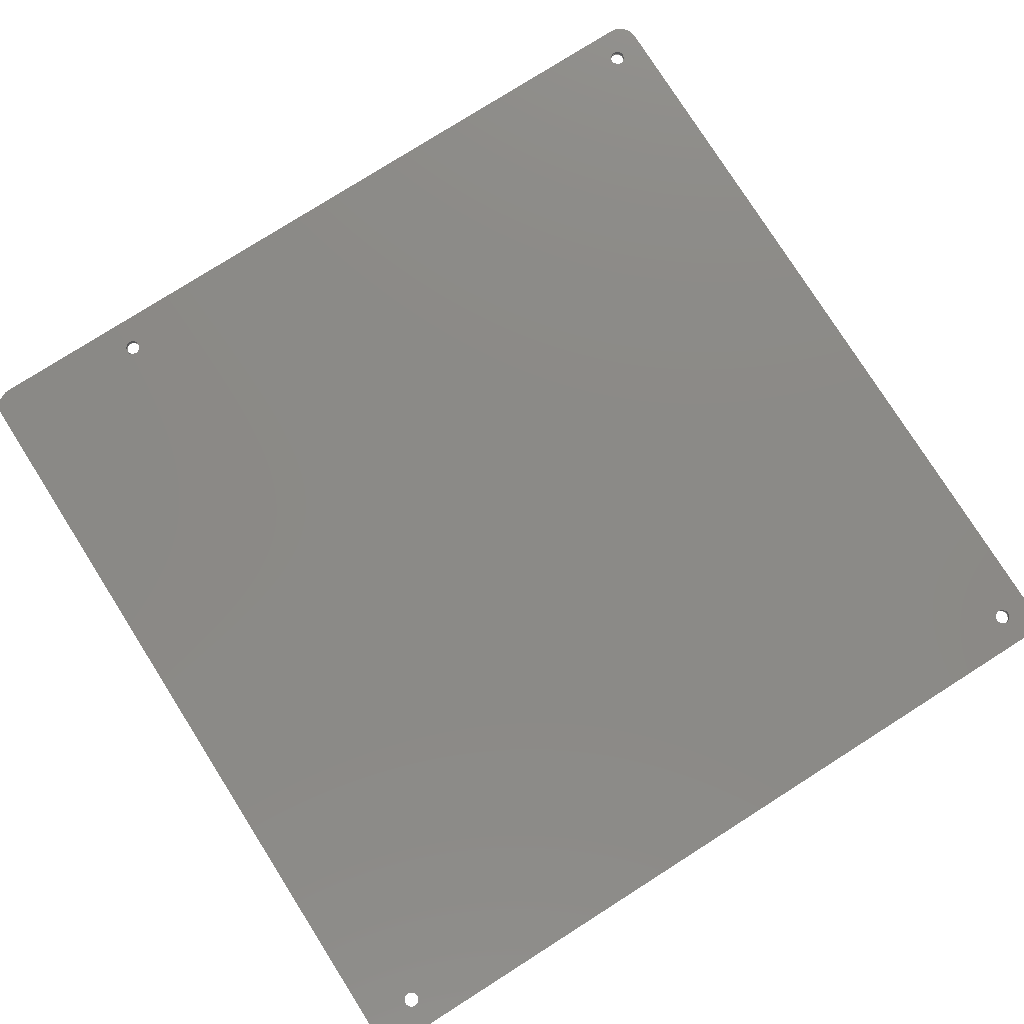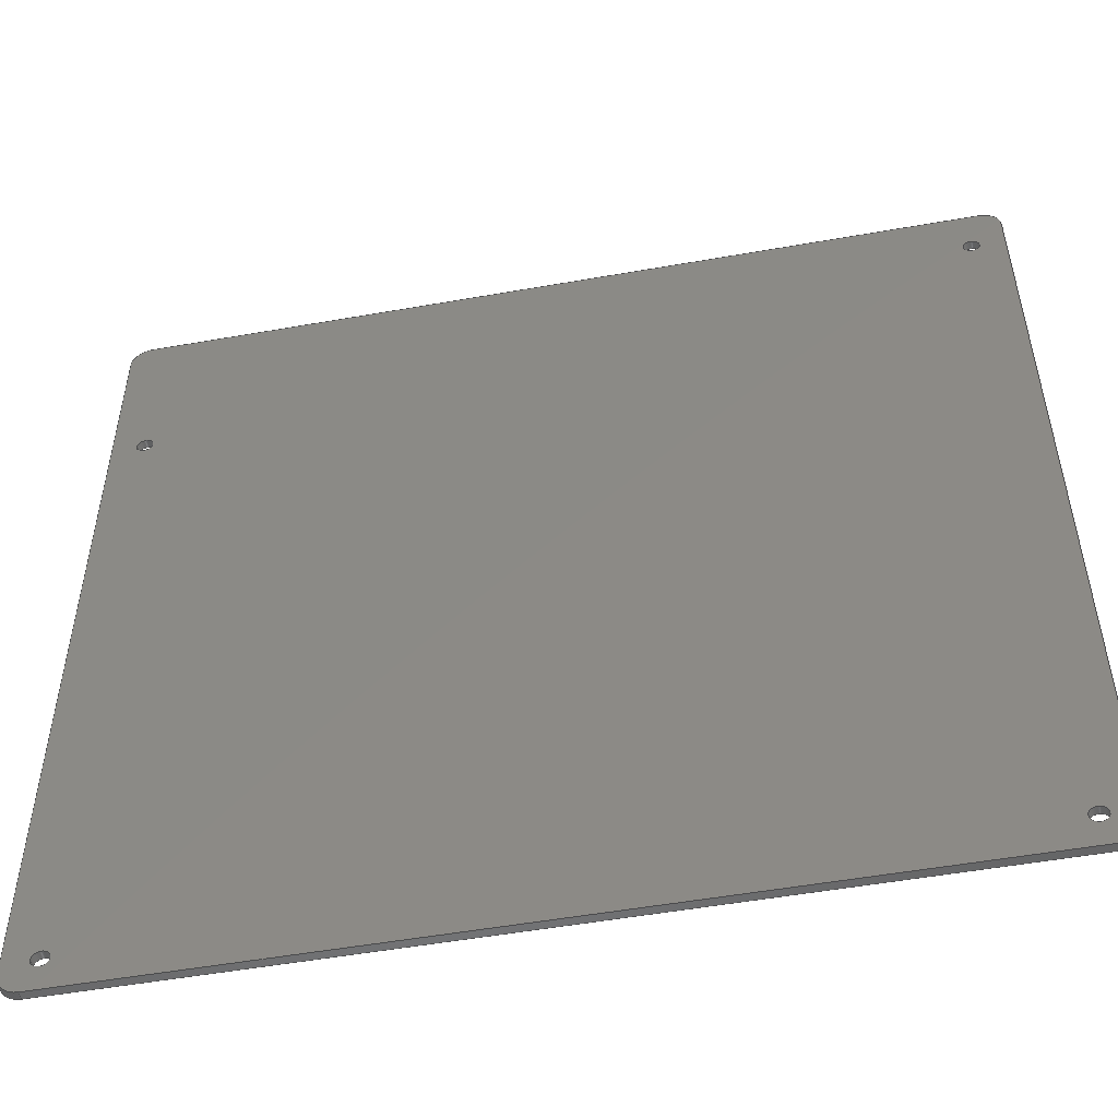
<metadata>
{"format":"step","ext":"stp","renderer":"f3d","projection":"perspective","resolution":1024,"background":"white","views":[{"elev":78.4,"azim":-122.4,"up":"+Z"},{"elev":-52.2,"azim":-169.2,"up":"+Y"}]}
</metadata>
<code>
ISO-10303-21;
DATA;
#1=SHAPE_REPRESENTATION_RELATIONSHIP('None',
'relationship between MiniITX-None and MiniITX-None',#13,#2);
#2=ADVANCED_BREP_SHAPE_REPRESENTATION('MiniITX-None',(#23),#454);
#3=SHAPE_DEFINITION_REPRESENTATION(#4,#13);
#4=PRODUCT_DEFINITION_SHAPE('','',#5);
#5=PRODUCT_DEFINITION(' ','',#7,#6);
#6=PRODUCT_DEFINITION_CONTEXT('part definition',#12,'design');
#7=PRODUCT_DEFINITION_FORMATION_WITH_SPECIFIED_SOURCE(' ',' ',#9,
 .NOT_KNOWN.);
#8=PRODUCT_RELATED_PRODUCT_CATEGORY('part','',(#9));
#9=PRODUCT('MiniITX','MiniITX',' ',(#10));
#10=PRODUCT_CONTEXT(' ',#12,'mechanical');
#11=APPLICATION_PROTOCOL_DEFINITION('international standard',
'automotive_design',2010,#12);
#12=APPLICATION_CONTEXT(
'core data for automotive mechanical design processes');
#13=SHAPE_REPRESENTATION('MiniITX-None',(#273),#454);
#14=PRESENTATION_LAYER_ASSIGNMENT('1','Layer 1',(#23));
#15=STYLED_ITEM('',(#16),#23);
#16=PRESENTATION_STYLE_ASSIGNMENT((#17));
#17=SURFACE_STYLE_USAGE(.BOTH.,#18);
#18=SURFACE_SIDE_STYLE('',(#19));
#19=SURFACE_STYLE_FILL_AREA(#20);
#20=FILL_AREA_STYLE('',(#21));
#21=FILL_AREA_STYLE_COLOUR('',#22);
#22=COLOUR_RGB('medium steel',0.6118,0.6588,0.6706);
#23=MANIFOLD_SOLID_BREP('',#24);
#24=CLOSED_SHELL('',(#67,#68,#69,#70,#71,#72,#73,#74,#75,#76,#77,#78,#79,
#80));
#25=CYLINDRICAL_SURFACE('',#279,1.6);
#26=CYLINDRICAL_SURFACE('',#282,1.6);
#27=CYLINDRICAL_SURFACE('',#285,1.6);
#28=CYLINDRICAL_SURFACE('',#289,1.6);
#29=CYLINDRICAL_SURFACE('',#300,4);
#30=CYLINDRICAL_SURFACE('',#301,4);
#31=CYLINDRICAL_SURFACE('',#302,4);
#32=CYLINDRICAL_SURFACE('',#303,4);
#33=FACE_BOUND('',#98,.T.);
#34=FACE_BOUND('',#99,.T.);
#35=FACE_BOUND('',#100,.T.);
#36=FACE_BOUND('',#101,.T.);
#37=FACE_BOUND('',#102,.T.);
#38=FACE_BOUND('',#103,.T.);
#39=FACE_BOUND('',#105,.T.);
#40=FACE_BOUND('',#106,.T.);
#41=FACE_BOUND('',#107,.T.);
#42=FACE_BOUND('',#108,.T.);
#43=FACE_BOUND('',#109,.T.);
#44=FACE_BOUND('',#110,.T.);
#45=FACE_BOUND('',#111,.T.);
#46=FACE_BOUND('',#112,.T.);
#47=FACE_BOUND('',#113,.T.);
#48=FACE_BOUND('',#114,.T.);
#49=FACE_BOUND('',#115,.T.);
#50=FACE_BOUND('',#116,.T.);
#51=CIRCLE('',#277,1.6);
#52=CIRCLE('',#278,1.6);
#53=CIRCLE('',#280,1.6);
#54=CIRCLE('',#281,1.6);
#55=CIRCLE('',#283,1.6);
#56=CIRCLE('',#284,1.6);
#57=CIRCLE('',#287,1.6);
#58=CIRCLE('',#288,1.6);
#59=CIRCLE('',#290,4);
#60=CIRCLE('',#291,4);
#61=CIRCLE('',#292,4);
#62=CIRCLE('',#293,4);
#63=CIRCLE('',#295,4);
#64=CIRCLE('',#296,4);
#65=CIRCLE('',#297,4);
#66=CIRCLE('',#298,4);
#67=ADVANCED_FACE('',(#87),#81,.F.);
#68=ADVANCED_FACE('',(#88),#82,.F.);
#69=ADVANCED_FACE('',(#89),#83,.F.);
#70=ADVANCED_FACE('',(#33,#34),#25,.F.);
#71=ADVANCED_FACE('',(#35,#36),#26,.F.);
#72=ADVANCED_FACE('',(#37,#38),#27,.F.);
#73=ADVANCED_FACE('',(#90),#84,.F.);
#74=ADVANCED_FACE('',(#39,#40),#28,.F.);
#75=ADVANCED_FACE('',(#41,#42,#43,#44,#45),#85,.T.);
#76=ADVANCED_FACE('',(#46,#47,#48,#49,#50),#86,.F.);
#77=ADVANCED_FACE('',(#91),#29,.T.);
#78=ADVANCED_FACE('',(#92),#30,.T.);
#79=ADVANCED_FACE('',(#93),#31,.T.);
#80=ADVANCED_FACE('',(#94),#32,.T.);
#81=PLANE('',#274);
#82=PLANE('',#275);
#83=PLANE('',#276);
#84=PLANE('',#286);
#85=PLANE('',#294);
#86=PLANE('',#299);
#87=FACE_OUTER_BOUND('',#95,.T.);
#88=FACE_OUTER_BOUND('',#96,.T.);
#89=FACE_OUTER_BOUND('',#97,.T.);
#90=FACE_OUTER_BOUND('',#104,.T.);
#91=FACE_OUTER_BOUND('',#117,.T.);
#92=FACE_OUTER_BOUND('',#118,.T.);
#93=FACE_OUTER_BOUND('',#119,.T.);
#94=FACE_OUTER_BOUND('',#120,.T.);
#95=EDGE_LOOP('',(#121,#122,#123,#124));
#96=EDGE_LOOP('',(#125,#126,#127,#128));
#97=EDGE_LOOP('',(#129,#130,#131,#132));
#98=EDGE_LOOP('',(#133));
#99=EDGE_LOOP('',(#134));
#100=EDGE_LOOP('',(#135));
#101=EDGE_LOOP('',(#136));
#102=EDGE_LOOP('',(#137));
#103=EDGE_LOOP('',(#138));
#104=EDGE_LOOP('',(#139,#140,#141,#142));
#105=EDGE_LOOP('',(#143));
#106=EDGE_LOOP('',(#144));
#107=EDGE_LOOP('',(#145,#146,#147,#148,#149,#150,#151,#152));
#108=EDGE_LOOP('',(#153));
#109=EDGE_LOOP('',(#154));
#110=EDGE_LOOP('',(#155));
#111=EDGE_LOOP('',(#156));
#112=EDGE_LOOP('',(#157,#158,#159,#160,#161,#162,#163,#164));
#113=EDGE_LOOP('',(#165));
#114=EDGE_LOOP('',(#166));
#115=EDGE_LOOP('',(#167));
#116=EDGE_LOOP('',(#168));
#117=EDGE_LOOP('',(#169,#170,#171,#172));
#118=EDGE_LOOP('',(#173,#174,#175,#176));
#119=EDGE_LOOP('',(#177,#178,#179,#180));
#120=EDGE_LOOP('',(#181,#182,#183,#184));
#121=ORIENTED_EDGE('',*,*,#209,.F.);
#122=ORIENTED_EDGE('',*,*,#210,.T.);
#123=ORIENTED_EDGE('',*,*,#211,.T.);
#124=ORIENTED_EDGE('',*,*,#212,.T.);
#125=ORIENTED_EDGE('',*,*,#213,.F.);
#126=ORIENTED_EDGE('',*,*,#214,.T.);
#127=ORIENTED_EDGE('',*,*,#215,.T.);
#128=ORIENTED_EDGE('',*,*,#216,.T.);
#129=ORIENTED_EDGE('',*,*,#217,.T.);
#130=ORIENTED_EDGE('',*,*,#218,.T.);
#131=ORIENTED_EDGE('',*,*,#219,.F.);
#132=ORIENTED_EDGE('',*,*,#220,.T.);
#133=ORIENTED_EDGE('',*,*,#221,.T.);
#134=ORIENTED_EDGE('',*,*,#222,.F.);
#135=ORIENTED_EDGE('',*,*,#223,.T.);
#136=ORIENTED_EDGE('',*,*,#224,.F.);
#137=ORIENTED_EDGE('',*,*,#225,.T.);
#138=ORIENTED_EDGE('',*,*,#226,.F.);
#139=ORIENTED_EDGE('',*,*,#227,.T.);
#140=ORIENTED_EDGE('',*,*,#228,.T.);
#141=ORIENTED_EDGE('',*,*,#229,.F.);
#142=ORIENTED_EDGE('',*,*,#230,.T.);
#143=ORIENTED_EDGE('',*,*,#231,.T.);
#144=ORIENTED_EDGE('',*,*,#232,.F.);
#145=ORIENTED_EDGE('',*,*,#229,.T.);
#146=ORIENTED_EDGE('',*,*,#233,.T.);
#147=ORIENTED_EDGE('',*,*,#209,.T.);
#148=ORIENTED_EDGE('',*,*,#234,.T.);
#149=ORIENTED_EDGE('',*,*,#213,.T.);
#150=ORIENTED_EDGE('',*,*,#235,.T.);
#151=ORIENTED_EDGE('',*,*,#219,.T.);
#152=ORIENTED_EDGE('',*,*,#236,.T.);
#153=ORIENTED_EDGE('',*,*,#225,.F.);
#154=ORIENTED_EDGE('',*,*,#223,.F.);
#155=ORIENTED_EDGE('',*,*,#221,.F.);
#156=ORIENTED_EDGE('',*,*,#231,.F.);
#157=ORIENTED_EDGE('',*,*,#211,.F.);
#158=ORIENTED_EDGE('',*,*,#237,.T.);
#159=ORIENTED_EDGE('',*,*,#227,.F.);
#160=ORIENTED_EDGE('',*,*,#238,.T.);
#161=ORIENTED_EDGE('',*,*,#217,.F.);
#162=ORIENTED_EDGE('',*,*,#239,.T.);
#163=ORIENTED_EDGE('',*,*,#215,.F.);
#164=ORIENTED_EDGE('',*,*,#240,.T.);
#165=ORIENTED_EDGE('',*,*,#226,.T.);
#166=ORIENTED_EDGE('',*,*,#224,.T.);
#167=ORIENTED_EDGE('',*,*,#222,.T.);
#168=ORIENTED_EDGE('',*,*,#232,.T.);
#169=ORIENTED_EDGE('',*,*,#233,.F.);
#170=ORIENTED_EDGE('',*,*,#228,.F.);
#171=ORIENTED_EDGE('',*,*,#237,.F.);
#172=ORIENTED_EDGE('',*,*,#210,.F.);
#173=ORIENTED_EDGE('',*,*,#234,.F.);
#174=ORIENTED_EDGE('',*,*,#212,.F.);
#175=ORIENTED_EDGE('',*,*,#240,.F.);
#176=ORIENTED_EDGE('',*,*,#214,.F.);
#177=ORIENTED_EDGE('',*,*,#236,.F.);
#178=ORIENTED_EDGE('',*,*,#218,.F.);
#179=ORIENTED_EDGE('',*,*,#238,.F.);
#180=ORIENTED_EDGE('',*,*,#230,.F.);
#181=ORIENTED_EDGE('',*,*,#235,.F.);
#182=ORIENTED_EDGE('',*,*,#216,.F.);
#183=ORIENTED_EDGE('',*,*,#239,.F.);
#184=ORIENTED_EDGE('',*,*,#220,.F.);
#185=VERTEX_POINT('',#384);
#186=VERTEX_POINT('',#385);
#187=VERTEX_POINT('',#387);
#188=VERTEX_POINT('',#389);
#189=VERTEX_POINT('',#393);
#190=VERTEX_POINT('',#394);
#191=VERTEX_POINT('',#396);
#192=VERTEX_POINT('',#398);
#193=VERTEX_POINT('',#402);
#194=VERTEX_POINT('',#403);
#195=VERTEX_POINT('',#405);
#196=VERTEX_POINT('',#407);
#197=VERTEX_POINT('',#411);
#198=VERTEX_POINT('',#413);
#199=VERTEX_POINT('',#416);
#200=VERTEX_POINT('',#418);
#201=VERTEX_POINT('',#421);
#202=VERTEX_POINT('',#423);
#203=VERTEX_POINT('',#426);
#204=VERTEX_POINT('',#427);
#205=VERTEX_POINT('',#429);
#206=VERTEX_POINT('',#431);
#207=VERTEX_POINT('',#435);
#208=VERTEX_POINT('',#437);
#209=EDGE_CURVE('',#185,#186,#241,.T.);
#210=EDGE_CURVE('',#185,#187,#242,.T.);
#211=EDGE_CURVE('',#187,#188,#243,.T.);
#212=EDGE_CURVE('',#188,#186,#244,.T.);
#213=EDGE_CURVE('',#189,#190,#245,.T.);
#214=EDGE_CURVE('',#189,#191,#246,.T.);
#215=EDGE_CURVE('',#191,#192,#247,.T.);
#216=EDGE_CURVE('',#192,#190,#248,.T.);
#217=EDGE_CURVE('',#193,#194,#249,.T.);
#218=EDGE_CURVE('',#194,#195,#250,.T.);
#219=EDGE_CURVE('',#196,#195,#251,.T.);
#220=EDGE_CURVE('',#196,#193,#252,.T.);
#221=EDGE_CURVE('',#197,#197,#51,.T.);
#222=EDGE_CURVE('',#198,#198,#52,.T.);
#223=EDGE_CURVE('',#199,#199,#53,.T.);
#224=EDGE_CURVE('',#200,#200,#54,.T.);
#225=EDGE_CURVE('',#201,#201,#55,.T.);
#226=EDGE_CURVE('',#202,#202,#56,.T.);
#227=EDGE_CURVE('',#203,#204,#253,.T.);
#228=EDGE_CURVE('',#204,#205,#254,.T.);
#229=EDGE_CURVE('',#206,#205,#255,.T.);
#230=EDGE_CURVE('',#206,#203,#256,.T.);
#231=EDGE_CURVE('',#207,#207,#57,.T.);
#232=EDGE_CURVE('',#208,#208,#58,.T.);
#233=EDGE_CURVE('',#205,#185,#59,.T.);
#234=EDGE_CURVE('',#186,#189,#60,.T.);
#235=EDGE_CURVE('',#190,#196,#61,.T.);
#236=EDGE_CURVE('',#195,#206,#62,.T.);
#237=EDGE_CURVE('',#187,#204,#63,.T.);
#238=EDGE_CURVE('',#203,#194,#64,.T.);
#239=EDGE_CURVE('',#193,#192,#65,.T.);
#240=EDGE_CURVE('',#191,#188,#66,.T.);
#241=LINE('',#383,#257);
#242=LINE('',#386,#258);
#243=LINE('',#388,#259);
#244=LINE('',#390,#260);
#245=LINE('',#392,#261);
#246=LINE('',#395,#262);
#247=LINE('',#397,#263);
#248=LINE('',#399,#264);
#249=LINE('',#401,#265);
#250=LINE('',#404,#266);
#251=LINE('',#406,#267);
#252=LINE('',#408,#268);
#253=LINE('',#425,#269);
#254=LINE('',#428,#270);
#255=LINE('',#430,#271);
#256=LINE('',#432,#272);
#257=VECTOR('',#306,1);
#258=VECTOR('',#307,1);
#259=VECTOR('',#308,1);
#260=VECTOR('',#309,1);
#261=VECTOR('',#312,1);
#262=VECTOR('',#313,1);
#263=VECTOR('',#314,1);
#264=VECTOR('',#315,1);
#265=VECTOR('',#318,1);
#266=VECTOR('',#319,1);
#267=VECTOR('',#320,1);
#268=VECTOR('',#321,1);
#269=VECTOR('',#342,1);
#270=VECTOR('',#343,1);
#271=VECTOR('',#344,1);
#272=VECTOR('',#345,1);
#273=AXIS2_PLACEMENT_3D('',#382,#304,#305);
#274=AXIS2_PLACEMENT_3D('',#391,#310,#311);
#275=AXIS2_PLACEMENT_3D('',#400,#316,#317);
#276=AXIS2_PLACEMENT_3D('',#409,#322,#323);
#277=AXIS2_PLACEMENT_3D('',#410,#324,#325);
#278=AXIS2_PLACEMENT_3D('',#412,#326,#327);
#279=AXIS2_PLACEMENT_3D('',#414,#328,#329);
#280=AXIS2_PLACEMENT_3D('',#415,#330,#331);
#281=AXIS2_PLACEMENT_3D('',#417,#332,#333);
#282=AXIS2_PLACEMENT_3D('',#419,#334,#335);
#283=AXIS2_PLACEMENT_3D('',#420,#336,#337);
#284=AXIS2_PLACEMENT_3D('',#422,#338,#339);
#285=AXIS2_PLACEMENT_3D('',#424,#340,#341);
#286=AXIS2_PLACEMENT_3D('',#433,#346,#347);
#287=AXIS2_PLACEMENT_3D('',#434,#348,#349);
#288=AXIS2_PLACEMENT_3D('',#436,#350,#351);
#289=AXIS2_PLACEMENT_3D('',#438,#352,#353);
#290=AXIS2_PLACEMENT_3D('',#439,#354,#355);
#291=AXIS2_PLACEMENT_3D('',#440,#356,#357);
#292=AXIS2_PLACEMENT_3D('',#441,#358,#359);
#293=AXIS2_PLACEMENT_3D('',#442,#360,#361);
#294=AXIS2_PLACEMENT_3D('',#443,#362,#363);
#295=AXIS2_PLACEMENT_3D('',#444,#364,#365);
#296=AXIS2_PLACEMENT_3D('',#445,#366,#367);
#297=AXIS2_PLACEMENT_3D('',#446,#368,#369);
#298=AXIS2_PLACEMENT_3D('',#447,#370,#371);
#299=AXIS2_PLACEMENT_3D('',#448,#372,#373);
#300=AXIS2_PLACEMENT_3D('',#449,#374,#375);
#301=AXIS2_PLACEMENT_3D('',#450,#376,#377);
#302=AXIS2_PLACEMENT_3D('',#451,#378,#379);
#303=AXIS2_PLACEMENT_3D('',#452,#380,#381);
#304=DIRECTION('',(0,0,1));
#305=DIRECTION('',(1,0,0));
#306=DIRECTION('',(0,-1,0));
#307=DIRECTION('',(0,0,-1));
#308=DIRECTION('',(0,-1,0));
#309=DIRECTION('',(0,0,1));
#310=DIRECTION('',(1,0,0));
#311=DIRECTION('',(0,0,-1));
#312=DIRECTION('',(1,0,0));
#313=DIRECTION('',(0,0,-1));
#314=DIRECTION('',(1,0,0));
#315=DIRECTION('',(0,0,1));
#316=DIRECTION('',(0,1,0));
#317=DIRECTION('',(0,0,1));
#318=DIRECTION('',(0,1,0));
#319=DIRECTION('',(0,0,1));
#320=DIRECTION('',(0,1,0));
#321=DIRECTION('',(0,0,-1));
#322=DIRECTION('',(-1,0,0));
#323=DIRECTION('',(0,0,1));
#324=DIRECTION('',(0,0,1));
#325=DIRECTION('',(1,0,0));
#326=DIRECTION('',(0,0,1));
#327=DIRECTION('',(1,0,0));
#328=DIRECTION('',(0,0,-1));
#329=DIRECTION('',(-1,0,0));
#330=DIRECTION('',(0,0,1));
#331=DIRECTION('',(1,0,0));
#332=DIRECTION('',(0,0,1));
#333=DIRECTION('',(1,0,0));
#334=DIRECTION('',(0,0,-1));
#335=DIRECTION('',(-1,0,0));
#336=DIRECTION('',(0,0,1));
#337=DIRECTION('',(1,0,0));
#338=DIRECTION('',(0,0,1));
#339=DIRECTION('',(1,0,0));
#340=DIRECTION('',(0,0,-1));
#341=DIRECTION('',(-1,0,0));
#342=DIRECTION('',(-1,0,0));
#343=DIRECTION('',(0,0,1));
#344=DIRECTION('',(-1,0,0));
#345=DIRECTION('',(0,0,-1));
#346=DIRECTION('',(0,-1,0));
#347=DIRECTION('',(0,0,-1));
#348=DIRECTION('',(0,0,1));
#349=DIRECTION('',(1,0,0));
#350=DIRECTION('',(0,0,1));
#351=DIRECTION('',(1,0,0));
#352=DIRECTION('',(0,0,-1));
#353=DIRECTION('',(-1,0,0));
#354=DIRECTION('',(0,0,1));
#355=DIRECTION('',(1,0,0));
#356=DIRECTION('',(0,0,1));
#357=DIRECTION('',(1,0,0));
#358=DIRECTION('',(0,0,1));
#359=DIRECTION('',(1,0,0));
#360=DIRECTION('',(0,0,1));
#361=DIRECTION('',(1,0,0));
#362=DIRECTION('',(0,0,1));
#363=DIRECTION('',(1,0,0));
#364=DIRECTION('',(0,0,-1));
#365=DIRECTION('',(1,0,0));
#366=DIRECTION('',(0,0,-1));
#367=DIRECTION('',(1,0,0));
#368=DIRECTION('',(0,0,-1));
#369=DIRECTION('',(1,0,0));
#370=DIRECTION('',(0,0,-1));
#371=DIRECTION('',(1,0,0));
#372=DIRECTION('',(0,0,1));
#373=DIRECTION('',(1,0,0));
#374=DIRECTION('',(0,0,-1));
#375=DIRECTION('',(-1,0,0));
#376=DIRECTION('',(0,0,-1));
#377=DIRECTION('',(-1,0,0));
#378=DIRECTION('',(0,0,-1));
#379=DIRECTION('',(-1,0,0));
#380=DIRECTION('',(0,0,-1));
#381=DIRECTION('',(-1,0,0));
#382=CARTESIAN_POINT('',(0,0,0));
#383=CARTESIAN_POINT('',(0,0,1.5));
#384=CARTESIAN_POINT('',(0,-4,1.5));
#385=CARTESIAN_POINT('',(0,-167.4,1.5));
#386=CARTESIAN_POINT('',(0,-4,1.5));
#387=CARTESIAN_POINT('',(0,-4,0));
#388=CARTESIAN_POINT('',(0,0,0));
#389=CARTESIAN_POINT('',(0,-167.4,0));
#390=CARTESIAN_POINT('',(0,-167.4,1.5));
#391=CARTESIAN_POINT('',(0,0,1.5));
#392=CARTESIAN_POINT('',(0,-171.4,1.5));
#393=CARTESIAN_POINT('',(4,-171.4,1.5));
#394=CARTESIAN_POINT('',(166.2,-171.4,1.5));
#395=CARTESIAN_POINT('',(4,-171.4,1.5));
#396=CARTESIAN_POINT('',(4,-171.4,0));
#397=CARTESIAN_POINT('',(0,-171.4,0));
#398=CARTESIAN_POINT('',(166.2,-171.4,0));
#399=CARTESIAN_POINT('',(166.2,-171.4,1.5));
#400=CARTESIAN_POINT('',(0,-171.4,1.5));
#401=CARTESIAN_POINT('',(170.2,-171.4,0));
#402=CARTESIAN_POINT('',(170.2,-167.4,0));
#403=CARTESIAN_POINT('',(170.2,-4,0));
#404=CARTESIAN_POINT('',(170.2,-4,1.5));
#405=CARTESIAN_POINT('',(170.2,-4,1.5));
#406=CARTESIAN_POINT('',(170.2,-171.4,1.5));
#407=CARTESIAN_POINT('',(170.2,-167.4,1.5));
#408=CARTESIAN_POINT('',(170.2,-167.4,1.5));
#409=CARTESIAN_POINT('',(170.2,-171.4,1.5));
#410=CARTESIAN_POINT('',(163.8,-165.1,1.5));
#411=CARTESIAN_POINT('',(165.4,-165.1,1.5));
#412=CARTESIAN_POINT('',(163.8,-165.1,0));
#413=CARTESIAN_POINT('',(165.4,-165.1,0));
#414=CARTESIAN_POINT('',(163.8,-165.1,1.5));
#415=CARTESIAN_POINT('',(6.35,-10.16,1.5));
#416=CARTESIAN_POINT('',(7.95,-10.16,1.5));
#417=CARTESIAN_POINT('',(6.35,-10.16,0));
#418=CARTESIAN_POINT('',(7.95,-10.16,0));
#419=CARTESIAN_POINT('',(6.35,-10.16,1.5));
#420=CARTESIAN_POINT('',(6.35,-165.1,1.5));
#421=CARTESIAN_POINT('',(7.95,-165.1,1.5));
#422=CARTESIAN_POINT('',(6.35,-165.1,0));
#423=CARTESIAN_POINT('',(7.95,-165.1,0));
#424=CARTESIAN_POINT('',(6.35,-165.1,1.5));
#425=CARTESIAN_POINT('',(170.2,0,0));
#426=CARTESIAN_POINT('',(166.2,0,0));
#427=CARTESIAN_POINT('',(4,0,0));
#428=CARTESIAN_POINT('',(4,0,1.5));
#429=CARTESIAN_POINT('',(4,0,1.5));
#430=CARTESIAN_POINT('',(170.2,0,1.5));
#431=CARTESIAN_POINT('',(166.2,0,1.5));
#432=CARTESIAN_POINT('',(166.2,0,1.5));
#433=CARTESIAN_POINT('',(170.2,0,1.5));
#434=CARTESIAN_POINT('',(163.8,-33.02,1.5));
#435=CARTESIAN_POINT('',(165.4,-33.02,1.5));
#436=CARTESIAN_POINT('',(163.8,-33.02,0));
#437=CARTESIAN_POINT('',(165.4,-33.02,0));
#438=CARTESIAN_POINT('',(163.8,-33.02,1.5));
#439=CARTESIAN_POINT('',(4,-4,1.5));
#440=CARTESIAN_POINT('',(4,-167.4,1.5));
#441=CARTESIAN_POINT('',(166.2,-167.4,1.5));
#442=CARTESIAN_POINT('',(166.2,-4,1.5));
#443=CARTESIAN_POINT('',(6.35,-165.1,1.5));
#444=CARTESIAN_POINT('',(4,-4,0));
#445=CARTESIAN_POINT('',(166.2,-4,0));
#446=CARTESIAN_POINT('',(166.2,-167.4,0));
#447=CARTESIAN_POINT('',(4,-167.4,0));
#448=CARTESIAN_POINT('',(6.35,-165.1,0));
#449=CARTESIAN_POINT('',(4,-4,1.5));
#450=CARTESIAN_POINT('',(4,-167.4,1.5));
#451=CARTESIAN_POINT('',(166.2,-4,1.5));
#452=CARTESIAN_POINT('',(166.2,-167.4,1.5));
#453=MECHANICAL_DESIGN_GEOMETRIC_PRESENTATION_REPRESENTATION('',(#15),#454);
#454=(
GEOMETRIC_REPRESENTATION_CONTEXT(3)
GLOBAL_UNCERTAINTY_ASSIGNED_CONTEXT((#455))
GLOBAL_UNIT_ASSIGNED_CONTEXT((#461,#457,#456))
REPRESENTATION_CONTEXT('MiniITX_1','TOP_LEVEL_ASSEMBLY_PART')
);
#455=UNCERTAINTY_MEASURE_WITH_UNIT(LENGTH_MEASURE(2e-05),#461,
'DISTANCE_ACCURACY_VALUE','Maximum Tolerance applied to model');
#456=(
NAMED_UNIT(*)
SI_UNIT($,.STERADIAN.)
SOLID_ANGLE_UNIT()
);
#457=(
CONVERSION_BASED_UNIT('DEGREE',#459)
NAMED_UNIT(#458)
PLANE_ANGLE_UNIT()
);
#458=DIMENSIONAL_EXPONENTS(0,0,0,0,0,0,0);
#459=PLANE_ANGLE_MEASURE_WITH_UNIT(PLANE_ANGLE_MEASURE(0.01745),#460);
#460=(
NAMED_UNIT(*)
PLANE_ANGLE_UNIT()
SI_UNIT($,.RADIAN.)
);
#461=(
LENGTH_UNIT()
NAMED_UNIT(*)
SI_UNIT(.MILLI.,.METRE.)
);
ENDSEC;
END-ISO-10303-21;

</code>
